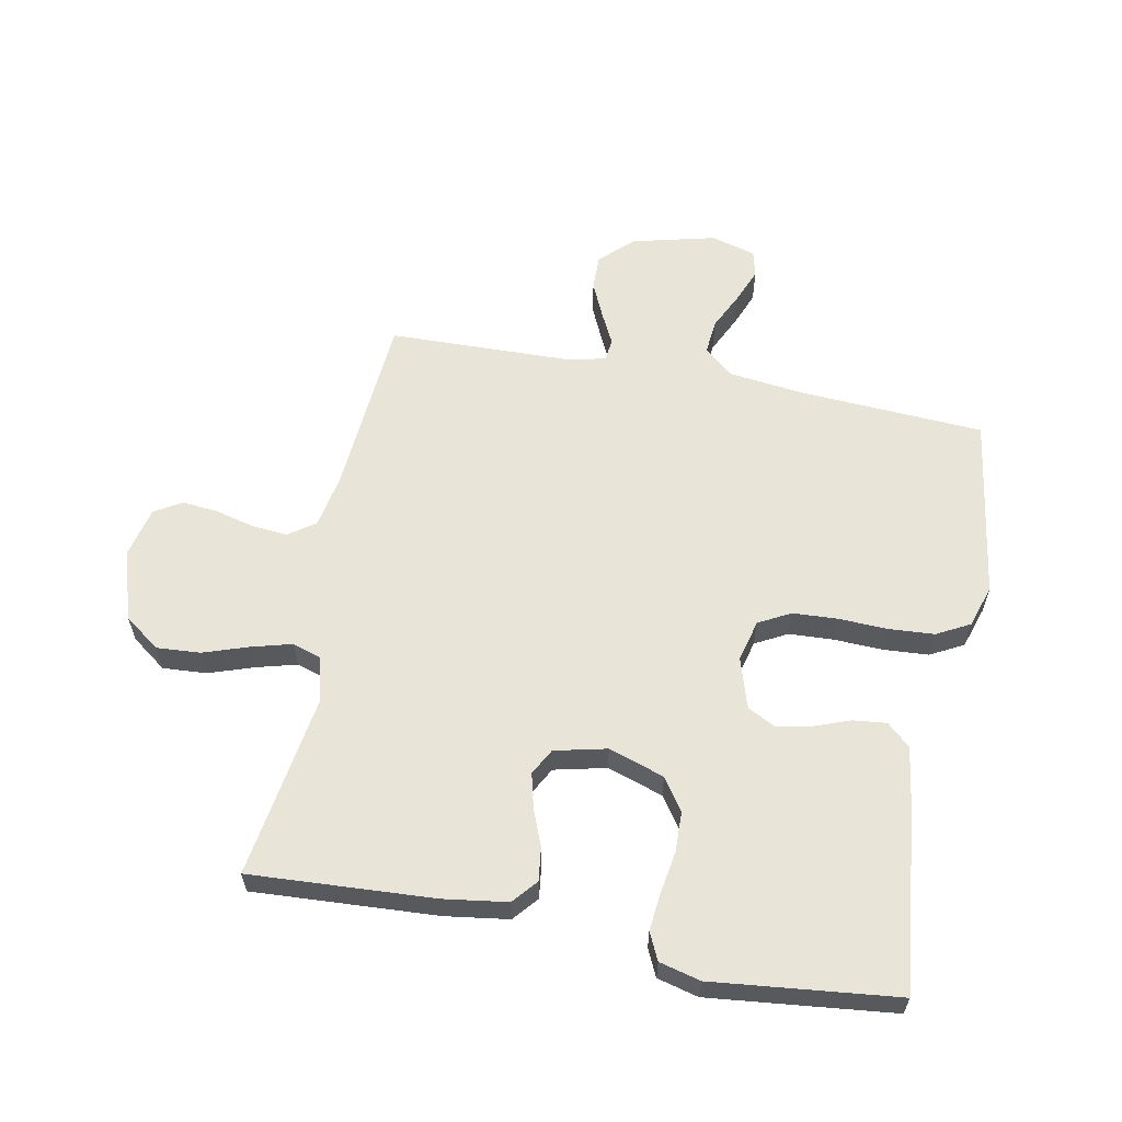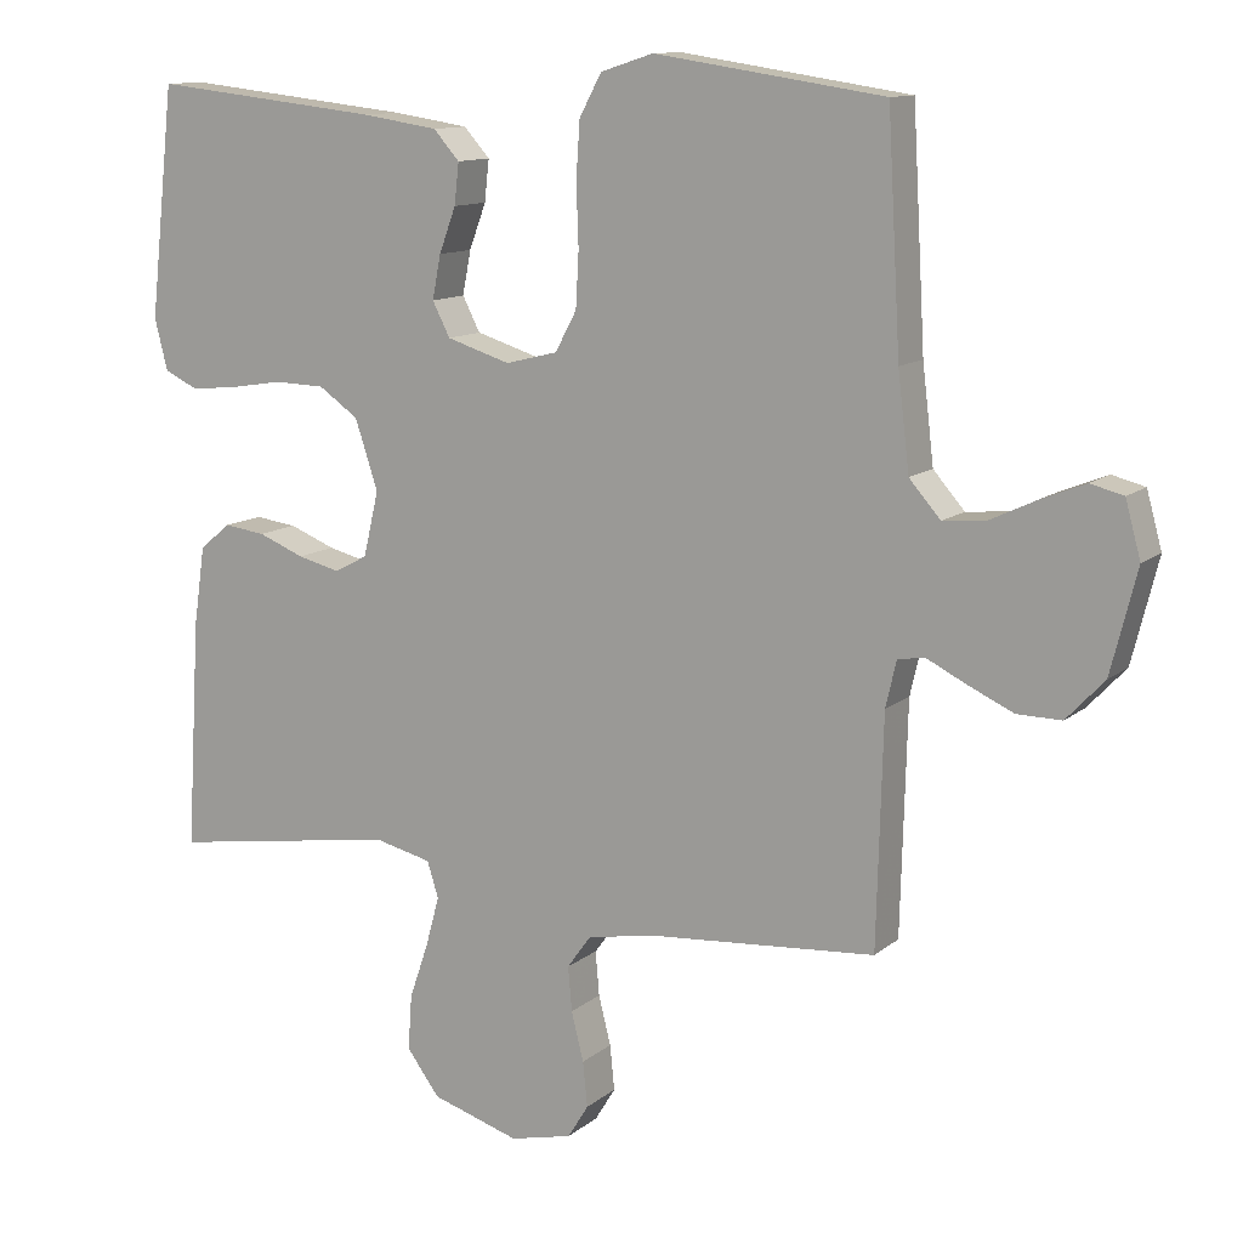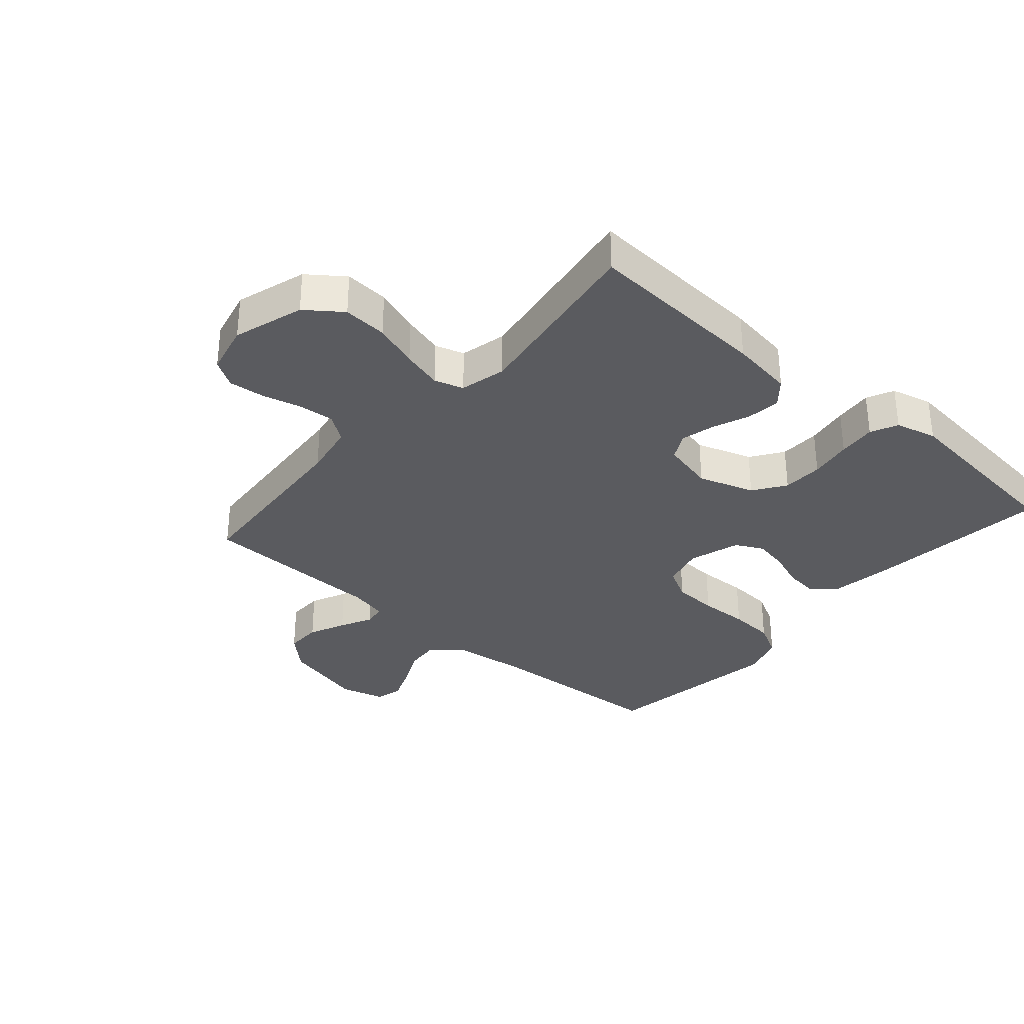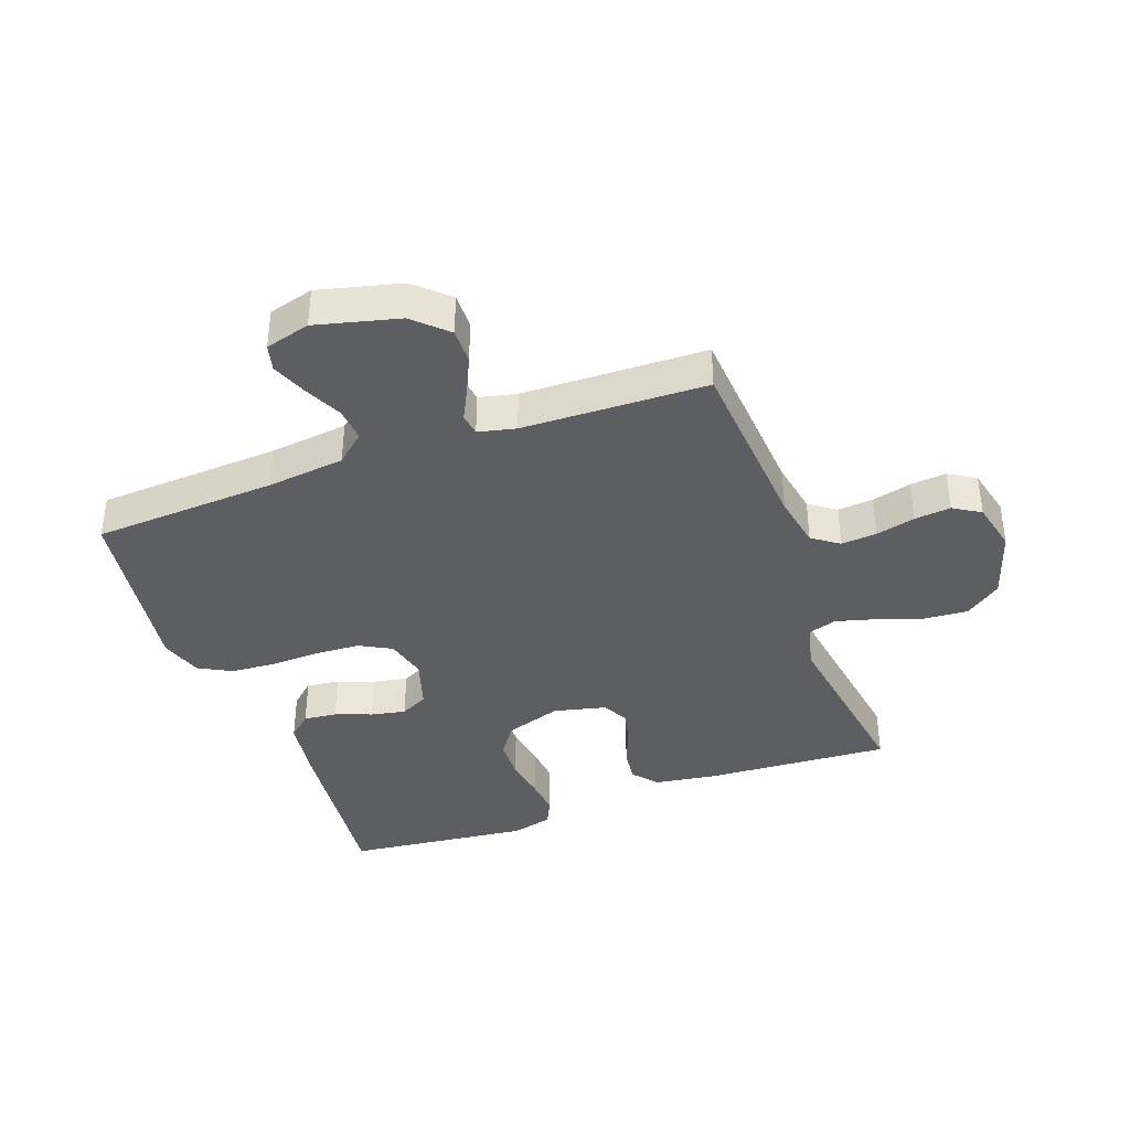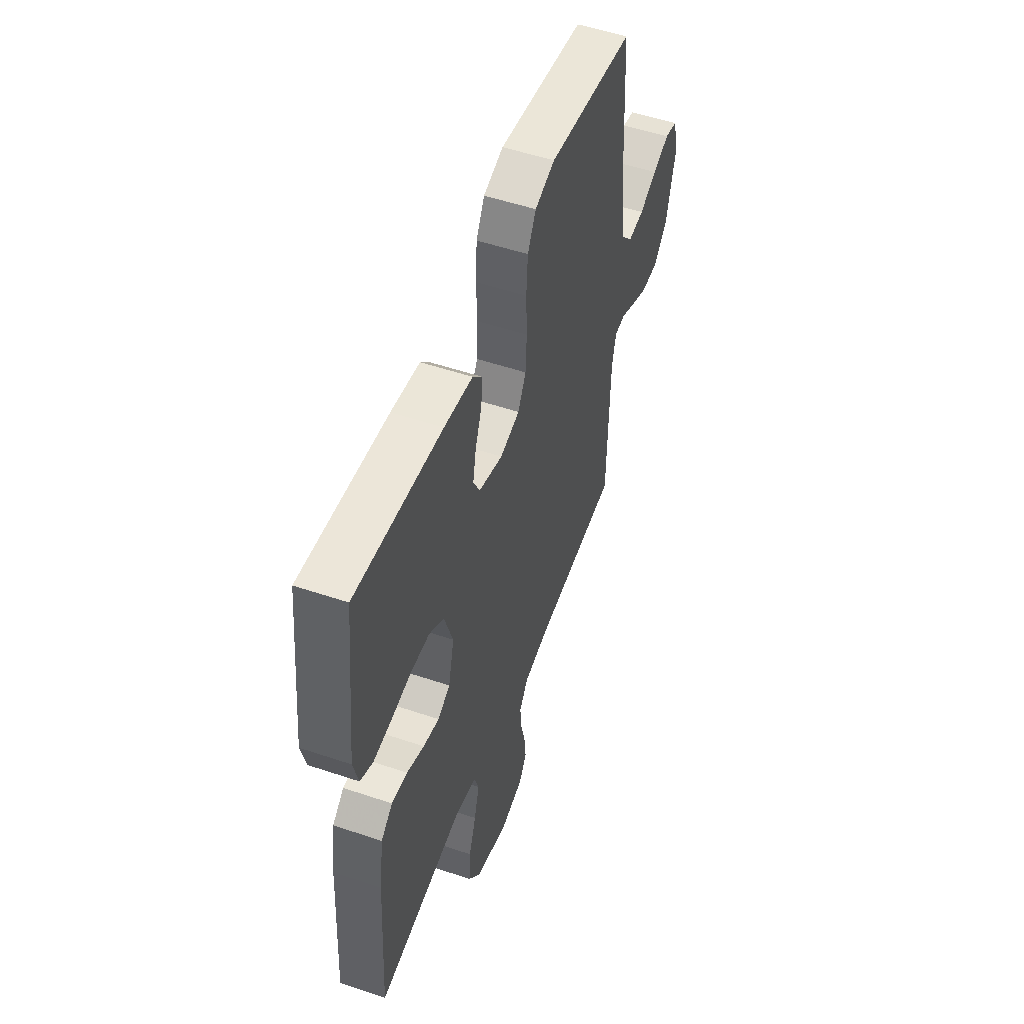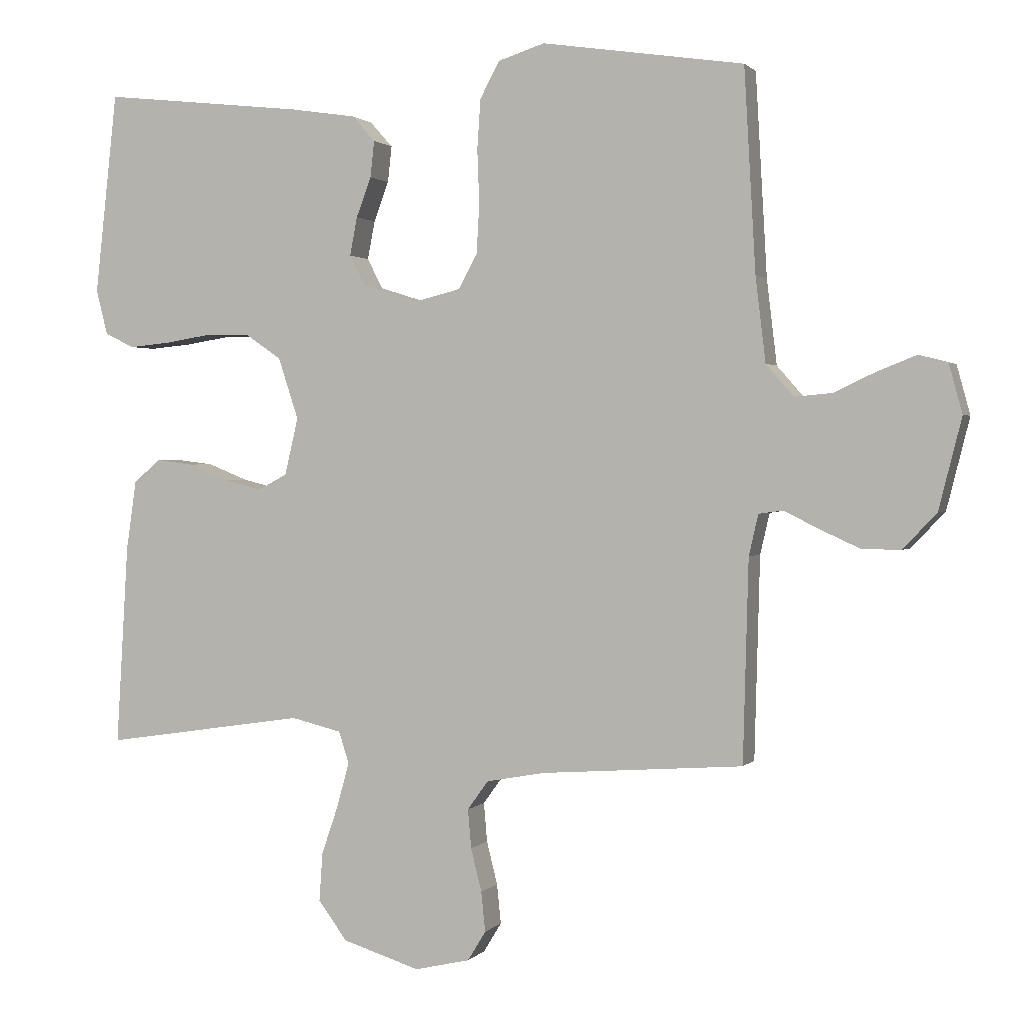
<metadata>
{"format":"obj","ext":"obj","renderer":"f3d","projection":"perspective","resolution":1024,"background":"white","views":[{"elev":60.0,"azim":-78.9,"up":"+Y"},{"elev":11.8,"azim":29.0,"up":"+Z"},{"elev":-33.1,"azim":-131.0,"up":"+Y"},{"elev":-38.6,"azim":110.0,"up":"+Y"},{"elev":52.9,"azim":-70.1,"up":"+Z"},{"elev":1.3,"azim":19.1,"up":"+Z"}]}
</metadata>
<code>
v -0.5 0.07 -0.5
v -0.482 0.07 -0.2
v -0.467 0.07 -0.097
v -0.427 0.07 -0.063
v -0.372 0.07 -0.07
v -0.312 0.07 -0.094
v -0.256 0.07 -0.108
v -0.213 0.07 -0.085
v -0.193 0.07 0
v -0.223 0.07 0.091
v -0.275 0.07 0.127
v -0.341 0.07 0.129
v -0.41 0.07 0.118
v -0.472 0.07 0.112
v -0.516 0.07 0.133
v -0.533 0.07 0.2
v -0.5 0.07 0.5
v -0.2 0.07 0.467
v -0.101 0.07 0.452
v -0.067 0.07 0.414
v -0.073 0.07 0.36
v -0.095 0.07 0.301
v -0.106 0.07 0.244
v -0.083 0.07 0.199
v 0 0.07 0.173
v 0.068 0.07 0.19
v 0.096 0.07 0.242
v 0.1 0.07 0.315
v 0.097 0.07 0.395
v 0.102 0.07 0.469
v 0.131 0.07 0.523
v 0.2 0.07 0.545
v 0.5 0.07 0.5
v 0.517 0.07 0.2
v 0.532 0.07 0.074
v 0.573 0.07 0.027
v 0.629 0.07 0.032
v 0.69 0.07 0.061
v 0.748 0.07 0.084
v 0.791 0.07 0.073
v 0.811 0.07 0
v 0.777 0.07 -0.135
v 0.727 0.07 -0.188
v 0.669 0.07 -0.187
v 0.61 0.07 -0.16
v 0.558 0.07 -0.134
v 0.522 0.07 -0.139
v 0.508 0.07 -0.2
v 0.5 0.07 -0.5
v 0.2 0.07 -0.522
v 0.113 0.07 -0.538
v 0.082 0.07 -0.581
v 0.087 0.07 -0.639
v 0.103 0.07 -0.703
v 0.109 0.07 -0.762
v 0.082 0.07 -0.806
v 0 0.07 -0.825
v -0.115 0.07 -0.789
v -0.158 0.07 -0.731
v -0.153 0.07 -0.659
v -0.128 0.07 -0.586
v -0.11 0.07 -0.52
v -0.125 0.07 -0.473
v -0.2 0.07 -0.455
v -0.5 0 -0.5
v -0.482 0 -0.2
v -0.467 0 -0.097
v -0.427 0 -0.063
v -0.372 0 -0.07
v -0.312 0 -0.094
v -0.256 0 -0.108
v -0.213 0 -0.085
v -0.193 0 0
v -0.223 0 0.091
v -0.275 0 0.127
v -0.341 0 0.129
v -0.41 0 0.118
v -0.472 0 0.112
v -0.516 0 0.133
v -0.533 0 0.2
v -0.5 0 0.5
v -0.2 0 0.467
v -0.101 0 0.452
v -0.067 0 0.414
v -0.073 0 0.36
v -0.095 0 0.301
v -0.106 0 0.244
v -0.083 0 0.199
v 0 0 0.173
v 0.068 0 0.19
v 0.096 0 0.242
v 0.1 0 0.315
v 0.097 0 0.395
v 0.102 0 0.469
v 0.131 0 0.523
v 0.2 0 0.545
v 0.5 0 0.5
v 0.517 0 0.2
v 0.532 0 0.074
v 0.573 0 0.027
v 0.629 0 0.032
v 0.69 0 0.061
v 0.748 0 0.084
v 0.791 0 0.073
v 0.811 0 0
v 0.777 0 -0.135
v 0.727 0 -0.188
v 0.669 0 -0.187
v 0.61 0 -0.16
v 0.558 0 -0.134
v 0.522 0 -0.139
v 0.508 0 -0.2
v 0.5 0 -0.5
v 0.2 0 -0.522
v 0.113 0 -0.538
v 0.082 0 -0.581
v 0.087 0 -0.639
v 0.103 0 -0.703
v 0.109 0 -0.762
v 0.082 0 -0.806
v 0 0 -0.825
v -0.115 0 -0.789
v -0.158 0 -0.731
v -0.153 0 -0.659
v -0.128 0 -0.586
v -0.11 0 -0.52
v -0.125 0 -0.473
v -0.2 0 -0.455
f 59 60 61
f 58 59 61
f 57 58 61
f 56 57 61
f 55 56 61
f 54 55 61
f 53 54 61
f 52 53 61 62
f 51 52 62 63
f 48 49 50
f 50 51 63
f 48 50 63
f 47 48 63
f 44 45 46
f 43 44 46
f 42 43 46
f 41 42 46
f 40 41 46
f 39 40 46
f 38 39 46
f 37 38 46
f 36 37 46 47
f 47 63 64
f 36 47 64
f 35 36 64
f 32 33 34
f 31 32 34
f 30 31 34
f 29 30 34
f 28 29 34
f 27 28 34 35
f 20 21 22
f 19 20 22
f 18 19 22
f 17 18 22
f 16 17 22
f 15 16 22
f 14 15 22
f 13 14 22
f 12 13 22
f 11 12 22 23
f 10 11 23 24
f 4 5 6
f 3 4 6
f 2 3 6
f 1 2 6
f 64 1 6
f 64 6 7
f 26 27 35 64
f 25 26 64
f 9 10 24 25
f 8 9 25 64
f 7 8 64
f 125 124 123
f 125 123 122
f 125 122 121
f 125 121 120
f 125 120 119
f 125 119 118
f 125 118 117
f 126 125 117 116
f 127 126 116 115
f 114 113 112
f 127 115 114
f 127 114 112
f 127 112 111
f 110 109 108
f 110 108 107
f 110 107 106
f 110 106 105
f 110 105 104
f 110 104 103
f 110 103 102
f 110 102 101
f 111 110 101 100
f 128 127 111
f 128 111 100
f 128 100 99
f 98 97 96
f 98 96 95
f 98 95 94
f 98 94 93
f 98 93 92
f 99 98 92 91
f 86 85 84
f 86 84 83
f 86 83 82
f 86 82 81
f 86 81 80
f 86 80 79
f 86 79 78
f 86 78 77
f 86 77 76
f 87 86 76 75
f 88 87 75 74
f 70 69 68
f 70 68 67
f 70 67 66
f 70 66 65
f 70 65 128
f 71 70 128
f 128 99 91 90
f 128 90 89
f 89 88 74 73
f 128 89 73 72
f 128 72 71
f 1 65 66 2
f 2 66 67 3
f 3 67 68 4
f 4 68 69 5
f 5 69 70 6
f 6 70 71 7
f 7 71 72 8
f 8 72 73 9
f 9 73 74 10
f 10 74 75 11
f 11 75 76 12
f 12 76 77 13
f 13 77 78 14
f 14 78 79 15
f 15 79 80 16
f 16 80 81 17
f 17 81 82 18
f 18 82 83 19
f 19 83 84 20
f 20 84 85 21
f 21 85 86 22
f 22 86 87 23
f 23 87 88 24
f 24 88 89 25
f 25 89 90 26
f 26 90 91 27
f 27 91 92 28
f 28 92 93 29
f 29 93 94 30
f 30 94 95 31
f 31 95 96 32
f 32 96 97 33
f 33 97 98 34
f 34 98 99 35
f 35 99 100 36
f 36 100 101 37
f 37 101 102 38
f 38 102 103 39
f 39 103 104 40
f 40 104 105 41
f 41 105 106 42
f 42 106 107 43
f 43 107 108 44
f 44 108 109 45
f 45 109 110 46
f 46 110 111 47
f 47 111 112 48
f 48 112 113 49
f 49 113 114 50
f 50 114 115 51
f 51 115 116 52
f 52 116 117 53
f 53 117 118 54
f 54 118 119 55
f 55 119 120 56
f 56 120 121 57
f 57 121 122 58
f 58 122 123 59
f 59 123 124 60
f 60 124 125 61
f 61 125 126 62
f 62 126 127 63
f 63 127 128 64
f 64 128 65 1

</code>
